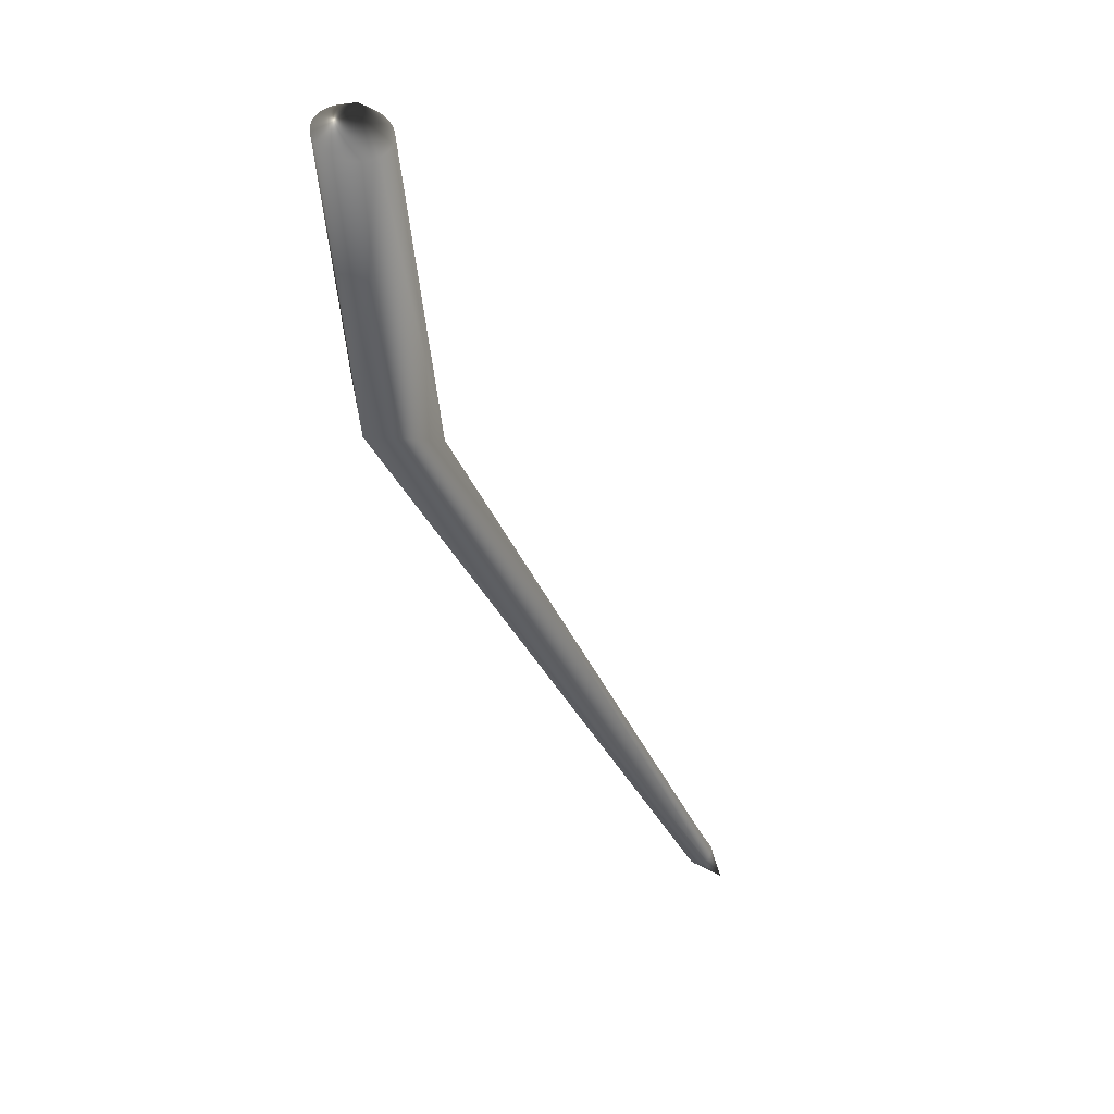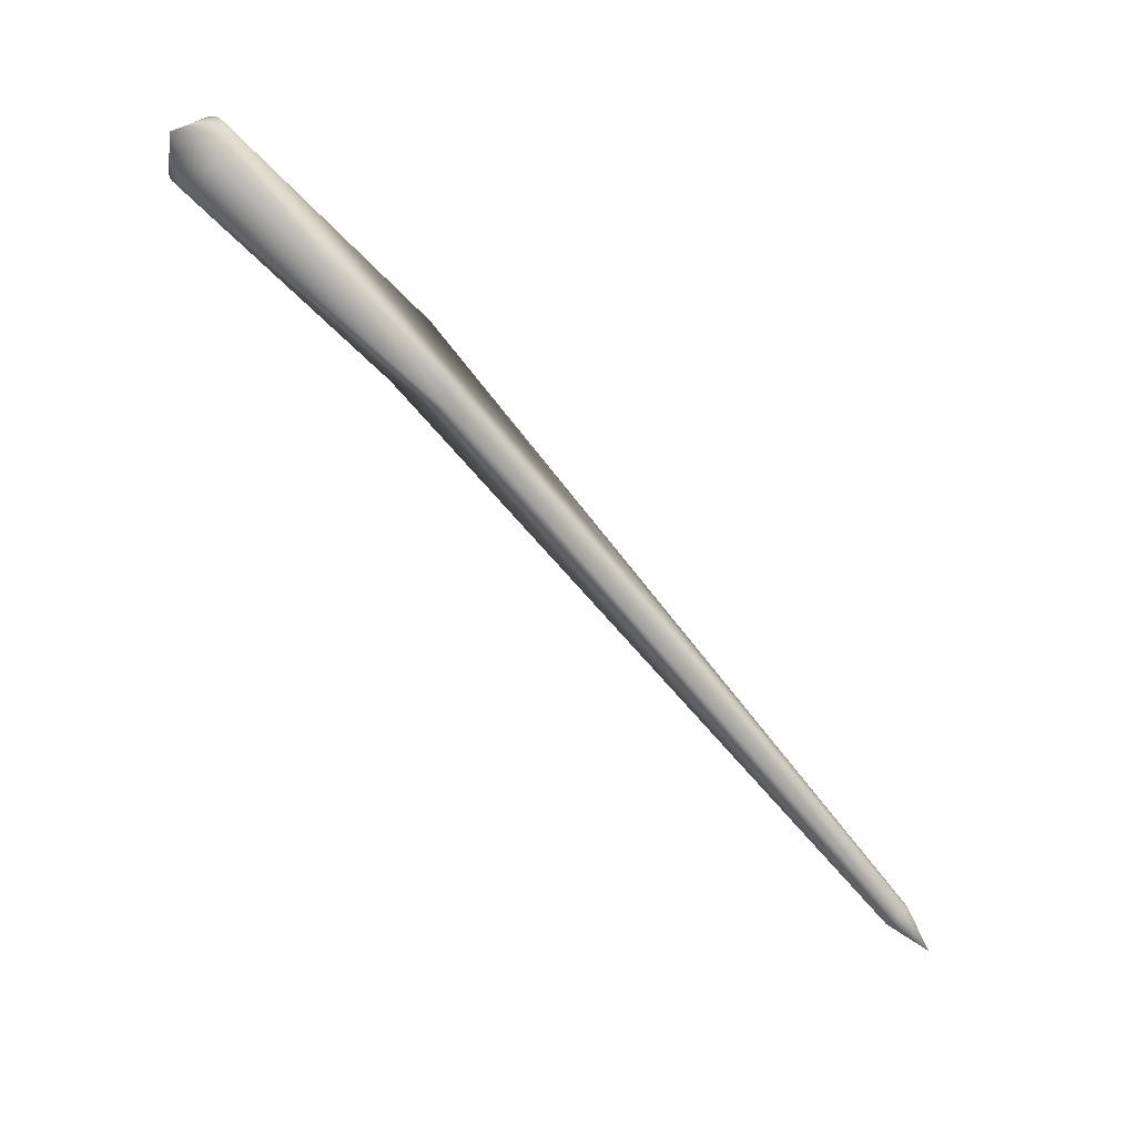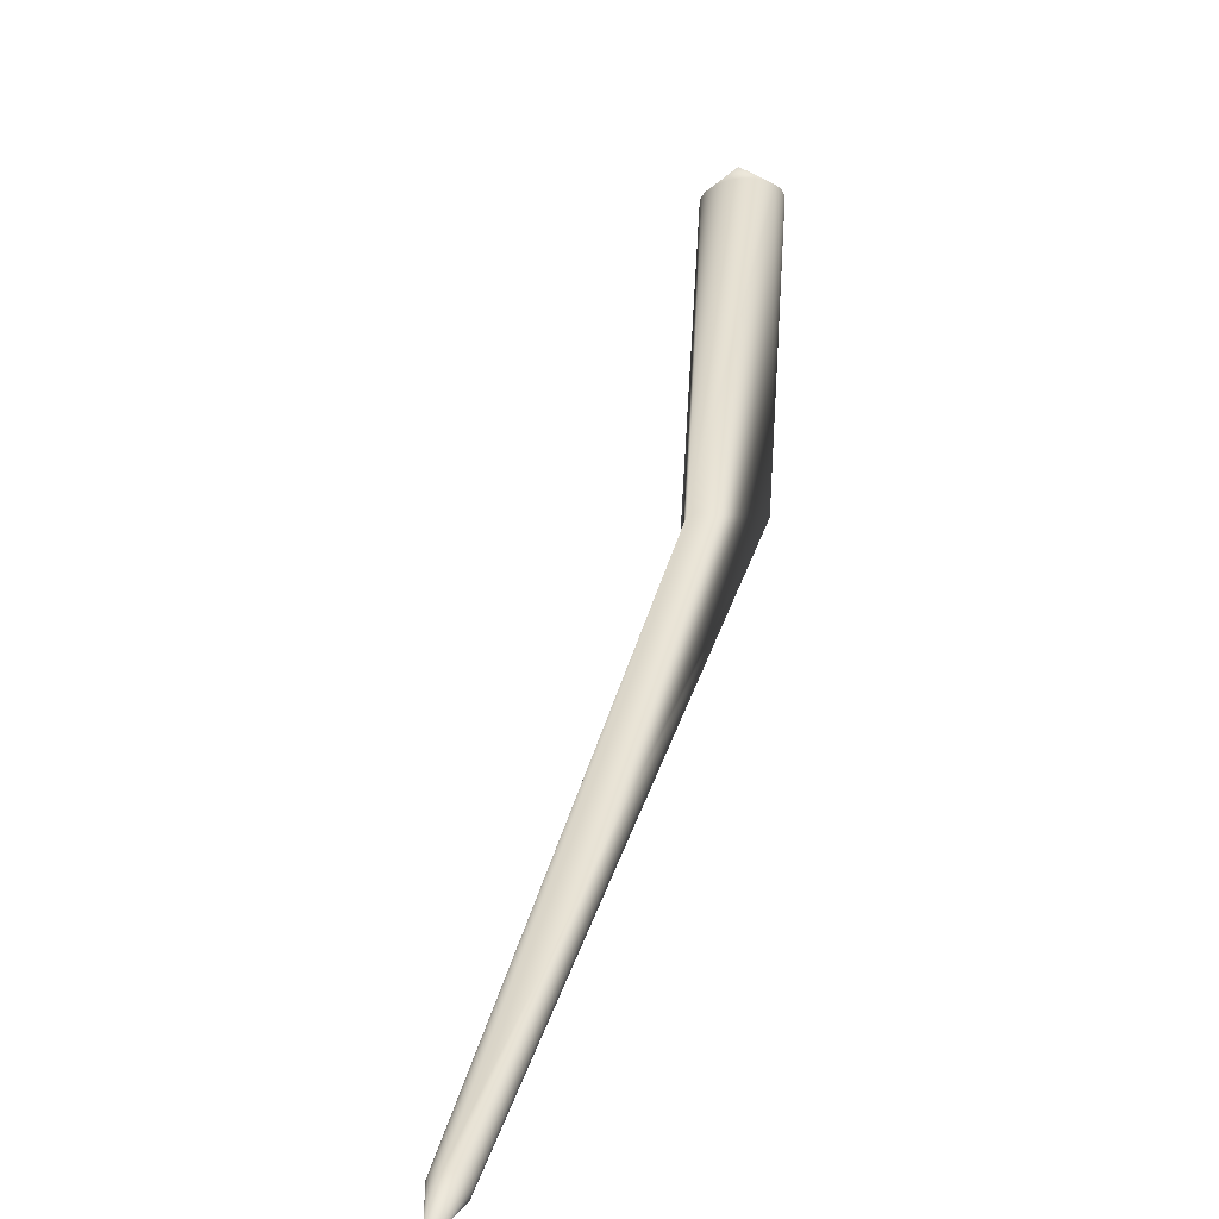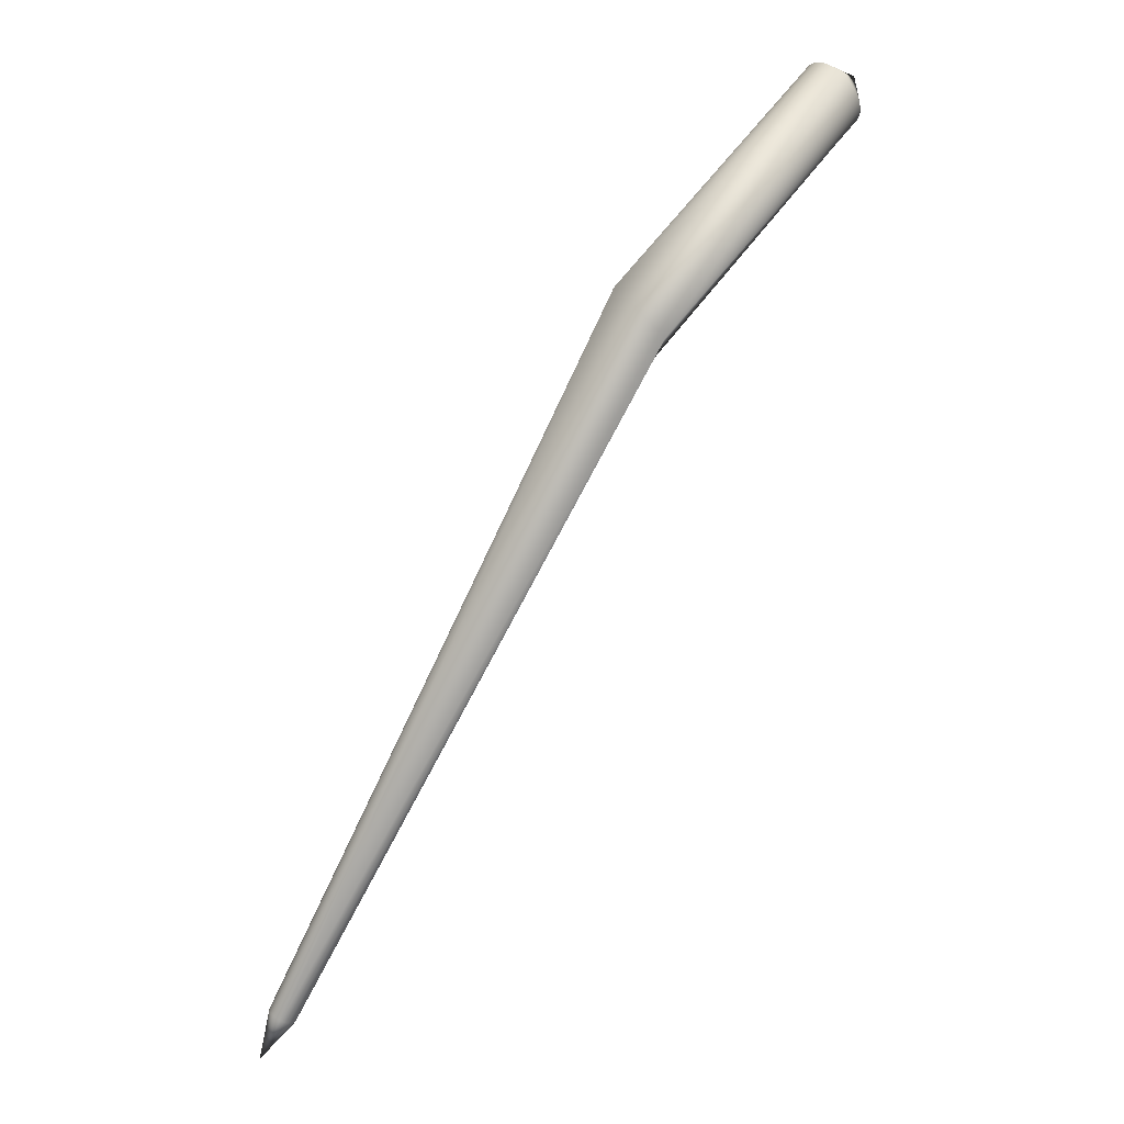
<metadata>
{"format":"obj","ext":"obj","renderer":"f3d","projection":"perspective","resolution":1024,"background":"white","views":[{"elev":8.7,"azim":-115.7,"up":"+Y"},{"elev":34.3,"azim":-42.7,"up":"+Y"},{"elev":74.1,"azim":40.0,"up":"+Z"},{"elev":-27.5,"azim":164.0,"up":"+Y"}]}
</metadata>
<code>
v -0.06073 0.09692 -0.05196
v -0.06073 0.09692 -0.05196
v -0.06073 0.09692 -0.05196
v -0.06073 0.09692 -0.05196
v -0.06073 0.09692 -0.05196
v -0.06073 0.09692 -0.05196
v -0.06073 0.09692 -0.05196
v -0.06073 0.09692 -0.05196
v -0.06073 0.09692 -0.05196
v -0.06073 0.09692 -0.05196
v -0.06073 0.09692 -0.05196
v -0.06073 0.09692 -0.05196
v -0.06073 0.09692 -0.05196
v -0.06073 0.09692 -0.05196
v -0.06073 0.09692 -0.05196
v -0.06073 0.09692 -0.05196
v -0.06073 0.09692 -0.05196
v -0.06073 0.09692 -0.05196
v -0.06073 0.09692 -0.05196
v -0.06073 0.09692 -0.05196
v -0.06073 0.09692 -0.05196
v -0.06073 0.09692 -0.05196
v -0.06073 0.09692 -0.05196
v -0.06073 0.09692 -0.05196
v -0.06073 0.09692 -0.05196
v -0.06073 0.09692 -0.05196
v -0.06073 0.09692 -0.05196
v -0.06073 0.09692 -0.05196
v -0.06073 0.09692 -0.05196
v -0.06073 0.09692 -0.05196
v -0.06073 0.09692 -0.05196
v -0.06073 0.09692 -0.05196
v -0.06073 0.09692 -0.05196
v -0.06073 0.09692 -0.05196
v -0.06073 0.09692 -0.05196
v -0.06073 0.09692 -0.05196
v -0.06073 0.09692 -0.05196
v -0.06073 0.09692 -0.05196
v -0.06073 0.09692 -0.05196
v -0.06073 0.09692 -0.05196
v -0.06073 0.09692 -0.05196
v -0.06073 0.09692 -0.05196
v -0.06073 0.09692 -0.05196
v -0.06073 0.09692 -0.05196
v -0.06073 0.09692 -0.05196
v -0.06073 0.09692 -0.05196
v -0.06073 0.09692 -0.05196
v -0.06073 0.09692 -0.05196
v -0.06073 0.09692 -0.05196
v -0.06073 0.09692 -0.05196
v -0.06073 0.09692 -0.05196
v -0.06073 0.09692 -0.05196
v -0.06073 0.09692 -0.05196
v -0.06073 0.09692 -0.05196
v -0.06073 0.09692 -0.05196
v -0.06073 0.09692 -0.05196
v -0.06073 0.09692 -0.05196
v -0.06073 0.09692 -0.05196
v -0.06073 0.09692 -0.05196
v -0.06073 0.09692 -0.05196
v -0.06073 0.09692 -0.05196
v -0.06073 0.09692 -0.05196
v -0.06073 0.09692 -0.05196
v -0.06073 0.09692 -0.05196
v -0.06073 0.09692 -0.05196
v -0.06073 0.09692 -0.05196
v -0.06073 0.09692 -0.05196
v -0.06073 0.09692 -0.05196
v -0.04899 0.09147 -0.06072
v -0.04833 0.09219 -0.06022
v -0.04773 0.09287 -0.05965
v -0.04719 0.09351 -0.059
v -0.04671 0.0941 -0.05829
v -0.0463 0.09466 -0.05751
v -0.04595 0.09516 -0.05668
v -0.04567 0.09561 -0.05581
v -0.04545 0.09601 -0.05489
v -0.0453 0.09635 -0.05394
v -0.04522 0.09664 -0.05296
v -0.04521 0.09687 -0.05196
v -0.04527 0.09703 -0.05094
v -0.0454 0.09713 -0.04991
v -0.04561 0.09716 -0.04888
v -0.04589 0.09712 -0.04786
v -0.04611 0.09706 -0.04718
v -0.04652 0.0969 -0.04617
v -0.04699 0.09667 -0.04521
v -0.04751 0.09638 -0.04432
v -0.04808 0.09603 -0.0435
v -0.04869 0.09562 -0.04275
v -0.04934 0.09517 -0.04208
v -0.05002 0.09466 -0.04149
v -0.05072 0.09412 -0.04098
v -0.05145 0.09354 -0.04055
v -0.05219 0.09292 -0.04021
v -0.05295 0.09228 -0.03996
v -0.05371 0.0916 -0.0398
v -0.05447 0.09091 -0.03973
v -0.05523 0.0902 -0.03976
v -0.05598 0.08948 -0.03988
v -0.05672 0.08874 -0.04011
v -0.0572 0.08825 -0.04032
v -0.0579 0.08751 -0.04072
v -0.05856 0.0868 -0.04121
v -0.05916 0.08611 -0.04178
v -0.0597 0.08547 -0.04243
v -0.06018 0.08488 -0.04315
v -0.06059 0.08433 -0.04392
v -0.06094 0.08382 -0.04475
v -0.06122 0.08337 -0.04562
v -0.06144 0.08297 -0.04654
v -0.06159 0.08263 -0.04749
v -0.06167 0.08234 -0.04847
v -0.06168 0.08211 -0.04948
v -0.06162 0.08195 -0.05049
v -0.06149 0.08185 -0.05152
v -0.06128 0.08182 -0.05255
v -0.061 0.08186 -0.05358
v -0.06078 0.08192 -0.05426
v -0.06037 0.08208 -0.05526
v -0.0599 0.08231 -0.05622
v -0.05938 0.0826 -0.05712
v -0.05881 0.08295 -0.05794
v -0.0582 0.08336 -0.05868
v -0.05755 0.08382 -0.05935
v -0.05687 0.08432 -0.05995
v -0.05617 0.08486 -0.06046
v -0.05544 0.08544 -0.06088
v -0.0547 0.08606 -0.06122
v -0.05394 0.08671 -0.06148
v -0.05318 0.08738 -0.06164
v -0.05242 0.08807 -0.06171
v -0.05166 0.08878 -0.06168
v -0.05091 0.0895 -0.06155
v -0.05017 0.09024 -0.06132
v -0.04969 0.09073 -0.06112
v 0.01016 0.02112 -0.02819
v -0.001219 0.002174 -0.003315
v -0.004672 0.004763 -0.0305
v 0.07471 -0.1605 0.123
v 0.07498 -0.1602 0.1232
v 0.07521 -0.1599 0.1234
v 0.07541 -0.1596 0.1237
v 0.07556 -0.1593 0.1239
v 0.07568 -0.159 0.1242
v 0.07577 -0.1587 0.1244
v 0.07582 -0.1584 0.1247
v 0.07583 -0.1581 0.125
v 0.0758 -0.1578 0.1253
v 0.07574 -0.1576 0.1256
v 0.07564 -0.1573 0.1259
v 0.07551 -0.1571 0.1262
v 0.07534 -0.1568 0.1265
v 0.07514 -0.1566 0.1268
v 0.0749 -0.1564 0.1271
v 0.07472 -0.1563 0.1273
v 0.07442 -0.1562 0.1276
v 0.07409 -0.156 0.1279
v 0.07375 -0.1559 0.1281
v 0.07339 -0.1559 0.1283
v 0.07302 -0.1558 0.1285
v 0.07264 -0.1558 0.1287
v 0.07225 -0.1558 0.1288
v 0.07186 -0.1559 0.129
v 0.07147 -0.156 0.129
v 0.07107 -0.1561 0.1291
v 0.07068 -0.1562 0.1291
v 0.0703 -0.1563 0.1291
v 0.06993 -0.1565 0.1291
v 0.06956 -0.1567 0.1291
v 0.06921 -0.1569 0.129
v 0.06888 -0.1572 0.1289
v 0.06867 -0.1574 0.1288
v 0.06837 -0.1576 0.1286
v 0.06811 -0.1579 0.1284
v 0.06787 -0.1582 0.1282
v 0.06768 -0.1585 0.128
v 0.06752 -0.1588 0.1277
v 0.0674 -0.1591 0.1275
v 0.06732 -0.1594 0.1272
v 0.06727 -0.1597 0.1269
v 0.06726 -0.16 0.1266
v 0.06729 -0.1603 0.1263
v 0.06735 -0.1606 0.126
v 0.06744 -0.1608 0.1257
v 0.06758 -0.1611 0.1254
v 0.06775 -0.1613 0.1251
v 0.06795 -0.1615 0.1248
v 0.06819 -0.1617 0.1245
v 0.06837 -0.1618 0.1243
v 0.06867 -0.162 0.124
v 0.06899 -0.1621 0.1238
v 0.06934 -0.1622 0.1235
v 0.06969 -0.1622 0.1233
v 0.07006 -0.1623 0.1231
v 0.07045 -0.1623 0.123
v 0.07083 -0.1623 0.1228
v 0.07123 -0.1622 0.1227
v 0.07162 -0.1622 0.1226
v 0.07201 -0.1621 0.1225
v 0.0724 -0.1619 0.1225
v 0.07279 -0.1618 0.1225
v 0.07316 -0.1616 0.1225
v 0.07352 -0.1614 0.1226
v 0.07387 -0.1612 0.1227
v 0.0742 -0.1609 0.1228
v 0.07442 -0.1608 0.1229
v 0.07608 -0.1702 0.1368
v 0.07608 -0.1702 0.1368
v 0.07608 -0.1702 0.1368
v 0.07608 -0.1702 0.1368
v 0.07608 -0.1702 0.1368
v 0.07608 -0.1702 0.1368
v 0.07608 -0.1702 0.1368
v 0.07608 -0.1702 0.1368
v 0.07608 -0.1702 0.1368
v 0.07608 -0.1702 0.1368
v 0.07608 -0.1702 0.1368
v 0.07608 -0.1702 0.1368
v 0.07608 -0.1702 0.1368
v 0.07608 -0.1702 0.1368
v 0.07608 -0.1702 0.1368
v 0.07608 -0.1702 0.1368
v 0.07608 -0.1702 0.1368
v 0.07608 -0.1702 0.1368
v 0.07608 -0.1702 0.1368
v 0.07608 -0.1702 0.1368
v 0.07608 -0.1702 0.1368
v 0.07608 -0.1702 0.1368
v 0.07608 -0.1702 0.1368
v 0.07608 -0.1702 0.1368
v 0.07608 -0.1702 0.1368
v 0.07608 -0.1702 0.1368
v 0.07608 -0.1702 0.1368
v 0.07608 -0.1702 0.1368
v 0.07608 -0.1702 0.1368
v 0.07608 -0.1702 0.1368
v 0.07608 -0.1702 0.1368
v 0.07608 -0.1702 0.1368
v 0.07608 -0.1702 0.1368
v 0.07608 -0.1702 0.1368
v 0.07608 -0.1702 0.1368
v 0.07608 -0.1702 0.1368
v 0.07608 -0.1702 0.1368
v 0.07608 -0.1702 0.1368
v 0.07608 -0.1702 0.1368
v 0.07608 -0.1702 0.1368
v 0.07608 -0.1702 0.1368
v 0.07608 -0.1702 0.1368
v 0.07608 -0.1702 0.1368
v 0.07608 -0.1702 0.1368
v 0.07608 -0.1702 0.1368
v 0.07608 -0.1702 0.1368
v 0.07608 -0.1702 0.1368
v 0.07608 -0.1702 0.1368
v 0.07608 -0.1702 0.1368
v 0.07608 -0.1702 0.1368
v 0.07608 -0.1702 0.1368
v 0.07608 -0.1702 0.1368
v 0.07608 -0.1702 0.1368
v 0.07608 -0.1702 0.1368
v 0.07608 -0.1702 0.1368
v 0.07608 -0.1702 0.1368
v 0.07608 -0.1702 0.1368
v 0.07608 -0.1702 0.1368
v 0.07608 -0.1702 0.1368
v 0.07608 -0.1702 0.1368
v 0.07608 -0.1702 0.1368
v 0.07608 -0.1702 0.1368
v 0.07608 -0.1702 0.1368
v 0.07608 -0.1702 0.1368
v 0.07608 -0.1702 0.1368
v 0.07608 -0.1702 0.1368
v 0.07608 -0.1702 0.1368
v 0.07608 -0.1702 0.1368
f 69 2 70
f 70 3 71
f 71 4 72
f 72 5 73
f 73 6 74
f 74 7 75
f 75 8 76
f 76 9 77
f 77 10 78
f 78 11 79
f 79 12 80
f 80 13 81
f 81 14 82
f 82 15 83
f 83 16 84
f 84 17 85
f 85 18 86
f 86 19 87
f 87 20 88
f 88 21 89
f 89 22 90
f 90 23 91
f 91 24 92
f 92 25 93
f 93 26 94
f 94 27 95
f 95 28 96
f 96 29 97
f 97 30 98
f 98 31 99
f 99 32 100
f 100 33 101
f 101 34 102
f 102 35 103
f 103 36 104
f 104 37 105
f 105 38 106
f 106 39 107
f 107 40 108
f 108 41 109
f 109 42 110
f 110 43 111
f 111 44 112
f 112 45 113
f 113 46 114
f 114 47 115
f 115 48 116
f 116 49 117
f 117 50 118
f 118 51 119
f 119 52 120
f 120 53 121
f 121 54 122
f 122 55 123
f 123 56 124
f 124 57 125
f 125 58 126
f 126 59 127
f 127 60 128
f 128 61 129
f 129 62 130
f 130 63 131
f 131 64 132
f 132 65 133
f 133 66 134
f 134 67 135
f 135 68 136
f 136 1 69
f 137 141 140
f 137 142 141
f 137 143 142
f 137 144 143
f 137 145 144
f 137 146 145
f 137 147 146
f 137 148 147
f 148 137 149
f 149 137 150
f 137 151 150
f 151 137 152
f 152 137 153
f 153 137 154
f 154 137 155
f 155 137 156
f 156 137 157
f 157 137 158
f 158 137 159
f 159 137 160
f 160 137 161
f 161 137 162
f 162 137 163
f 163 137 164
f 164 137 165
f 165 137 166
f 166 137 167
f 167 137 168
f 168 137 169
f 169 137 170
f 170 137 171
f 171 137 172
f 172 137 173
f 174 138 175
f 138 176 175
f 176 138 177
f 138 178 177
f 178 138 179
f 179 138 180
f 180 138 181
f 181 138 182
f 138 183 182
f 139 185 184
f 139 186 185
f 139 187 186
f 187 139 188
f 188 139 189
f 189 139 190
f 139 191 190
f 139 192 191
f 139 193 192
f 139 194 193
f 139 195 194
f 139 196 195
f 139 197 196
f 139 198 197
f 139 199 198
f 139 200 199
f 137 202 201
f 137 203 202
f 137 204 203
f 137 205 204
f 137 206 205
f 206 137 207
f 137 140 207
f 208 141 209
f 209 142 210
f 210 143 211
f 211 144 212
f 212 145 213
f 213 146 214
f 214 147 215
f 215 148 216
f 216 149 217
f 217 150 218
f 218 151 219
f 219 152 220
f 220 153 221
f 221 154 222
f 222 155 223
f 223 156 224
f 224 157 225
f 225 158 226
f 226 159 227
f 227 160 228
f 228 161 229
f 229 162 230
f 230 163 231
f 231 164 232
f 232 165 233
f 233 166 234
f 234 167 235
f 235 168 236
f 236 169 237
f 237 170 238
f 238 171 239
f 239 172 240
f 240 173 241
f 241 174 242
f 242 175 243
f 243 176 244
f 244 177 245
f 245 178 246
f 246 179 247
f 247 180 248
f 248 181 249
f 249 182 250
f 250 183 251
f 251 184 252
f 252 185 253
f 253 186 254
f 254 187 255
f 255 188 256
f 256 189 257
f 257 190 258
f 258 191 259
f 259 192 260
f 260 193 261
f 261 194 262
f 262 195 263
f 263 196 264
f 264 197 265
f 265 198 266
f 266 199 267
f 267 200 268
f 268 201 269
f 269 202 270
f 270 203 271
f 271 204 272
f 272 205 273
f 273 206 274
f 274 207 275
f 275 140 208
f 69 1 2
f 70 2 3
f 71 3 4
f 72 4 5
f 73 5 6
f 74 6 7
f 75 7 8
f 76 8 9
f 77 9 10
f 78 10 11
f 79 11 12
f 80 12 13
f 81 13 14
f 82 14 15
f 83 15 16
f 84 16 17
f 85 17 18
f 86 18 19
f 87 19 20
f 88 20 21
f 89 21 22
f 90 22 23
f 91 23 24
f 92 24 25
f 93 25 26
f 94 26 27
f 95 27 28
f 96 28 29
f 97 29 30
f 98 30 31
f 99 31 32
f 100 32 33
f 101 33 34
f 102 34 35
f 103 35 36
f 104 36 37
f 105 37 38
f 106 38 39
f 107 39 40
f 108 40 41
f 109 41 42
f 110 42 43
f 111 43 44
f 112 44 45
f 113 45 46
f 114 46 47
f 115 47 48
f 116 48 49
f 117 49 50
f 118 50 51
f 119 51 52
f 120 52 53
f 121 53 54
f 122 54 55
f 123 55 56
f 124 56 57
f 125 57 58
f 126 58 59
f 127 59 60
f 128 60 61
f 129 61 62
f 130 62 63
f 131 63 64
f 132 64 65
f 133 65 66
f 134 66 67
f 135 67 68
f 136 68 1
f 137 69 70
f 137 70 71
f 137 71 72
f 137 72 73
f 137 73 74
f 137 74 75
f 137 75 76
f 137 76 77
f 137 77 78
f 137 78 79
f 137 79 80
f 137 80 81
f 137 81 82
f 137 82 83
f 137 83 84
f 137 84 85
f 137 85 86
f 137 86 87
f 137 87 88
f 139 112 113
f 138 89 90
f 138 90 91
f 138 91 92
f 138 92 93
f 138 93 94
f 138 94 95
f 138 95 96
f 138 96 97
f 138 97 98
f 138 98 99
f 138 99 100
f 138 100 101
f 138 101 102
f 138 102 103
f 138 103 104
f 138 104 105
f 138 105 106
f 138 106 107
f 138 107 108
f 138 108 109
f 138 109 110
f 110 111 138
f 111 112 138
f 137 131 132
f 113 114 139
f 114 115 139
f 115 116 139
f 116 117 139
f 117 118 139
f 118 119 139
f 119 120 139
f 120 121 139
f 121 122 139
f 122 123 139
f 123 124 139
f 124 125 139
f 125 126 139
f 126 127 139
f 127 128 139
f 128 129 139
f 129 130 139
f 130 131 139
f 138 173 137
f 132 133 137
f 133 134 137
f 134 135 137
f 135 136 137
f 136 69 137
f 89 137 88
f 184 138 139
f 201 139 137
f 208 140 141
f 209 141 142
f 210 142 143
f 211 143 144
f 212 144 145
f 213 145 146
f 214 146 147
f 215 147 148
f 216 148 149
f 217 149 150
f 218 150 151
f 219 151 152
f 220 152 153
f 221 153 154
f 222 154 155
f 223 155 156
f 224 156 157
f 225 157 158
f 226 158 159
f 227 159 160
f 228 160 161
f 229 161 162
f 230 162 163
f 231 163 164
f 232 164 165
f 233 165 166
f 234 166 167
f 235 167 168
f 236 168 169
f 237 169 170
f 238 170 171
f 239 171 172
f 240 172 173
f 241 173 174
f 242 174 175
f 243 175 176
f 244 176 177
f 245 177 178
f 246 178 179
f 247 179 180
f 248 180 181
f 249 181 182
f 250 182 183
f 251 183 184
f 252 184 185
f 253 185 186
f 254 186 187
f 255 187 188
f 256 188 189
f 257 189 190
f 258 190 191
f 259 191 192
f 260 192 193
f 261 193 194
f 262 194 195
f 263 195 196
f 264 196 197
f 265 197 198
f 266 198 199
f 267 199 200
f 268 200 201
f 269 201 202
f 270 202 203
f 271 203 204
f 272 204 205
f 273 205 206
f 274 206 207
f 275 207 140
f 139 138 112
f 137 139 131
f 138 174 173
f 89 138 137
f 184 183 138
f 201 200 139

</code>
